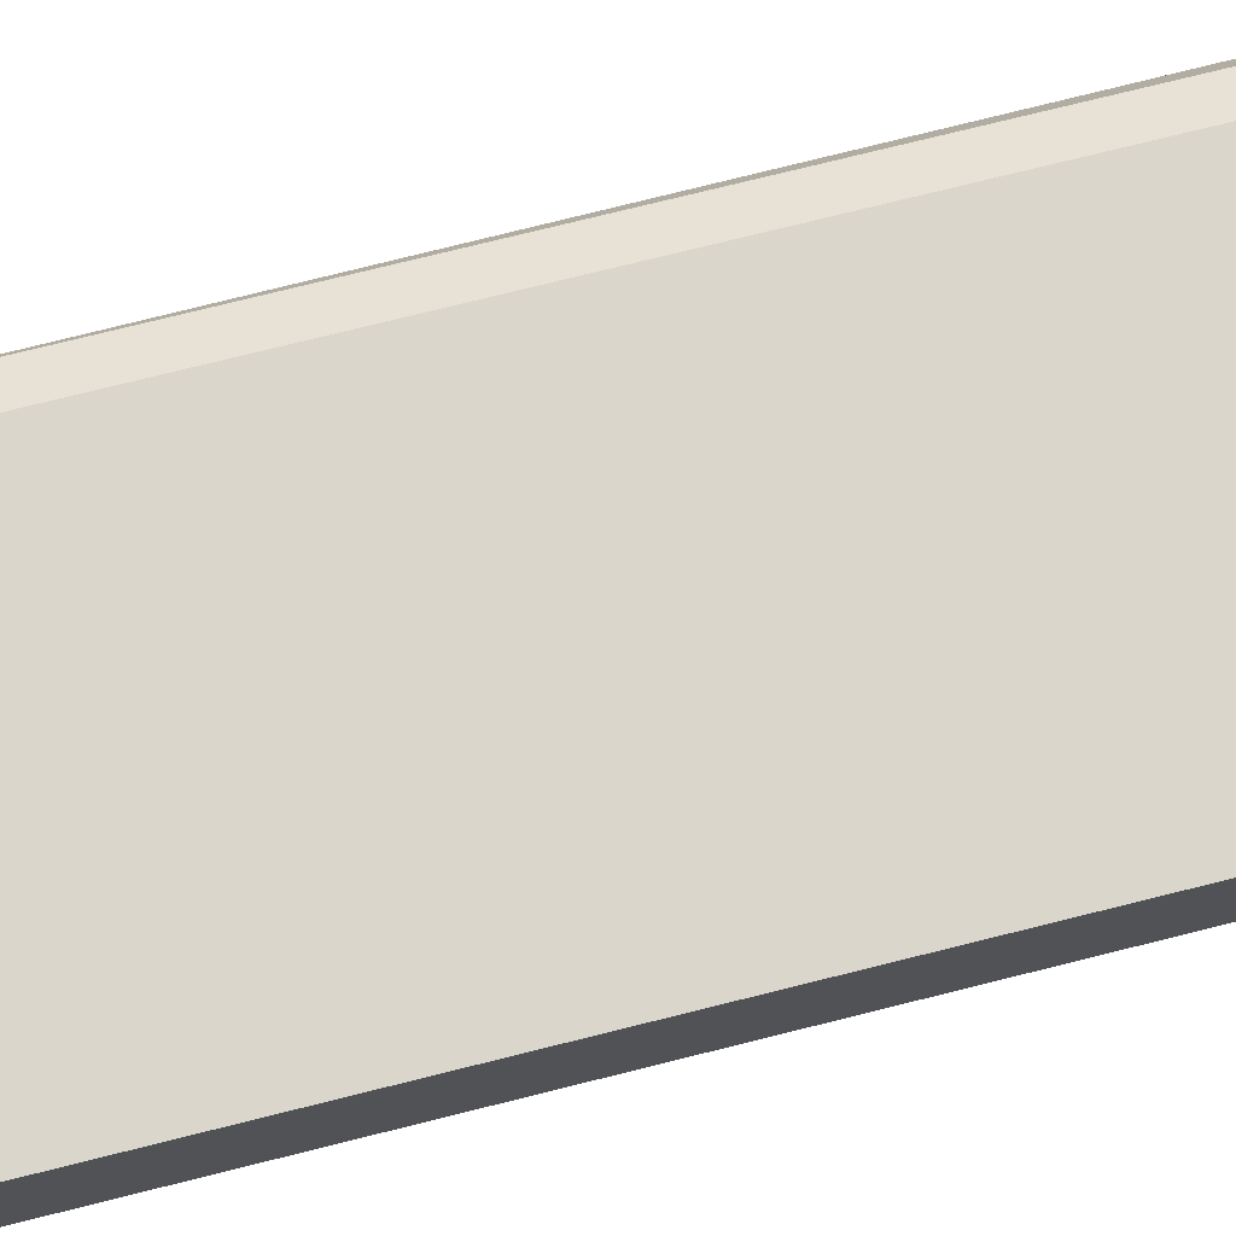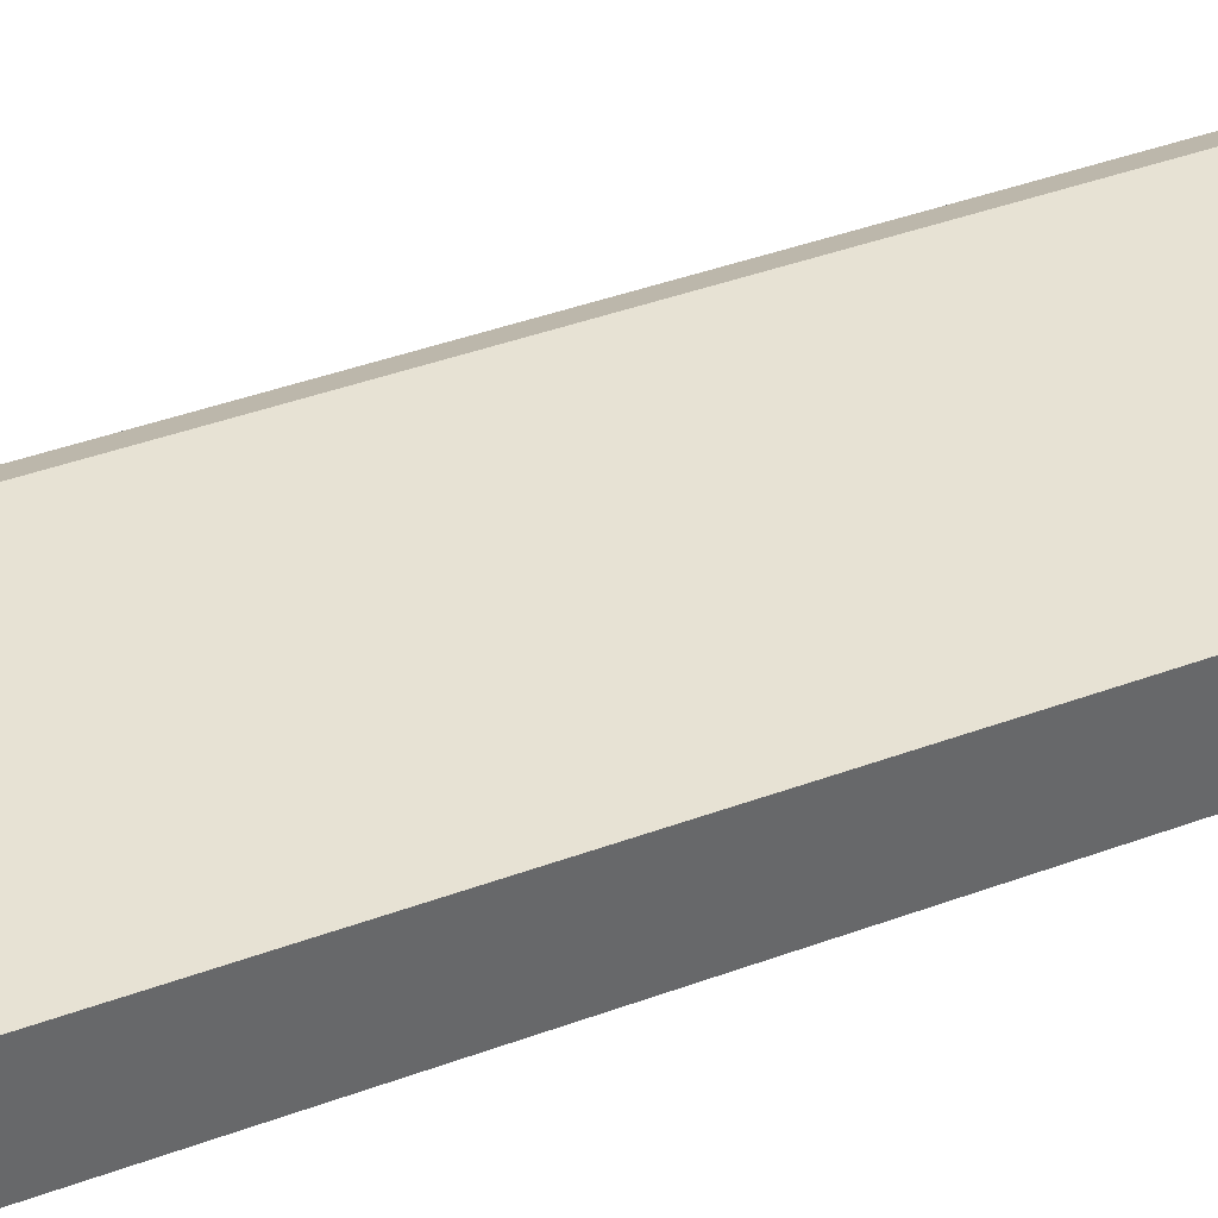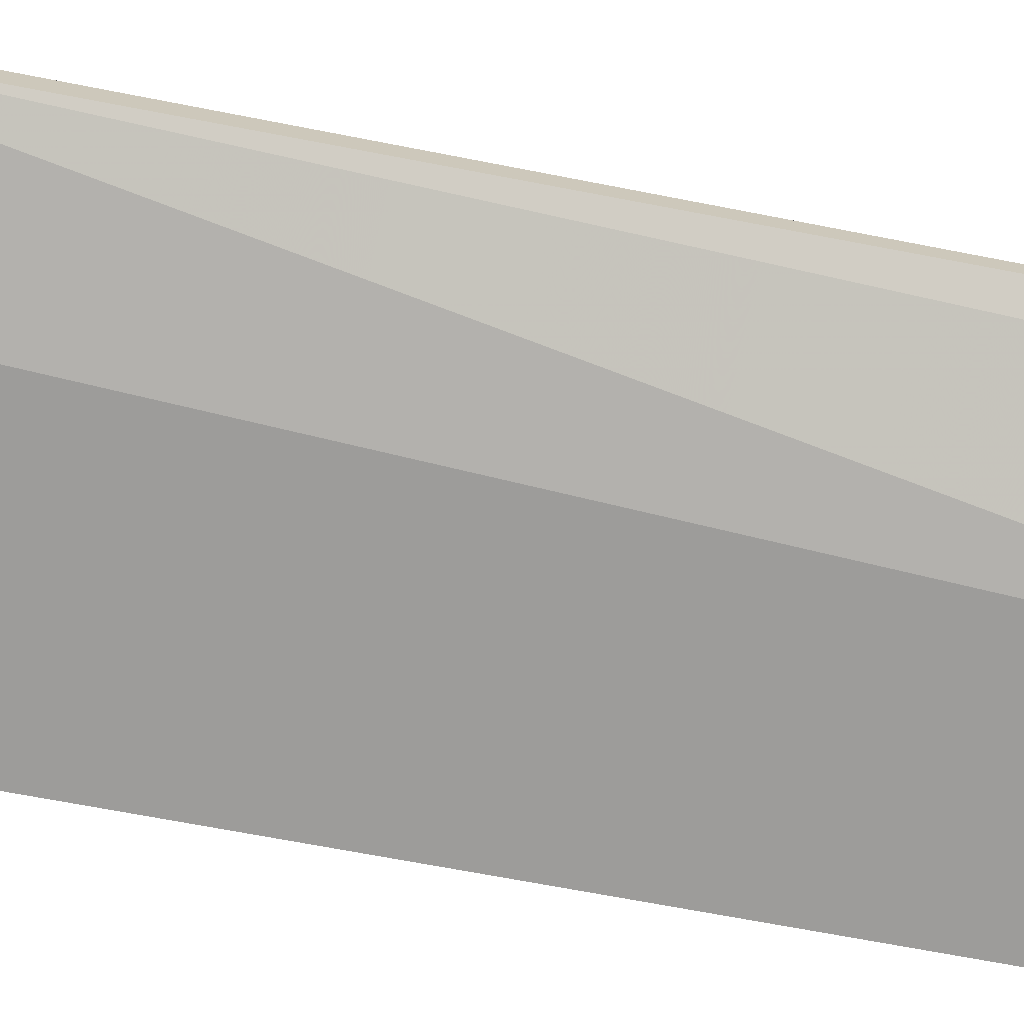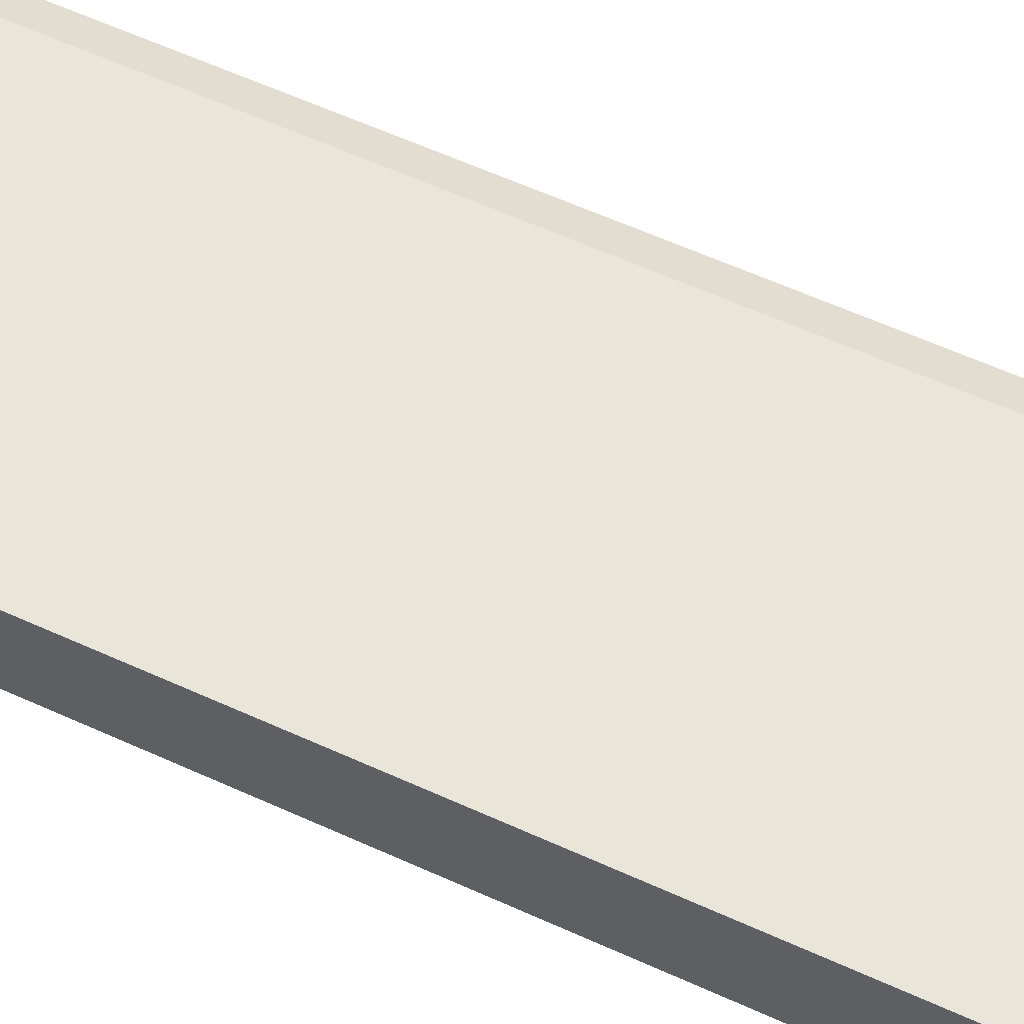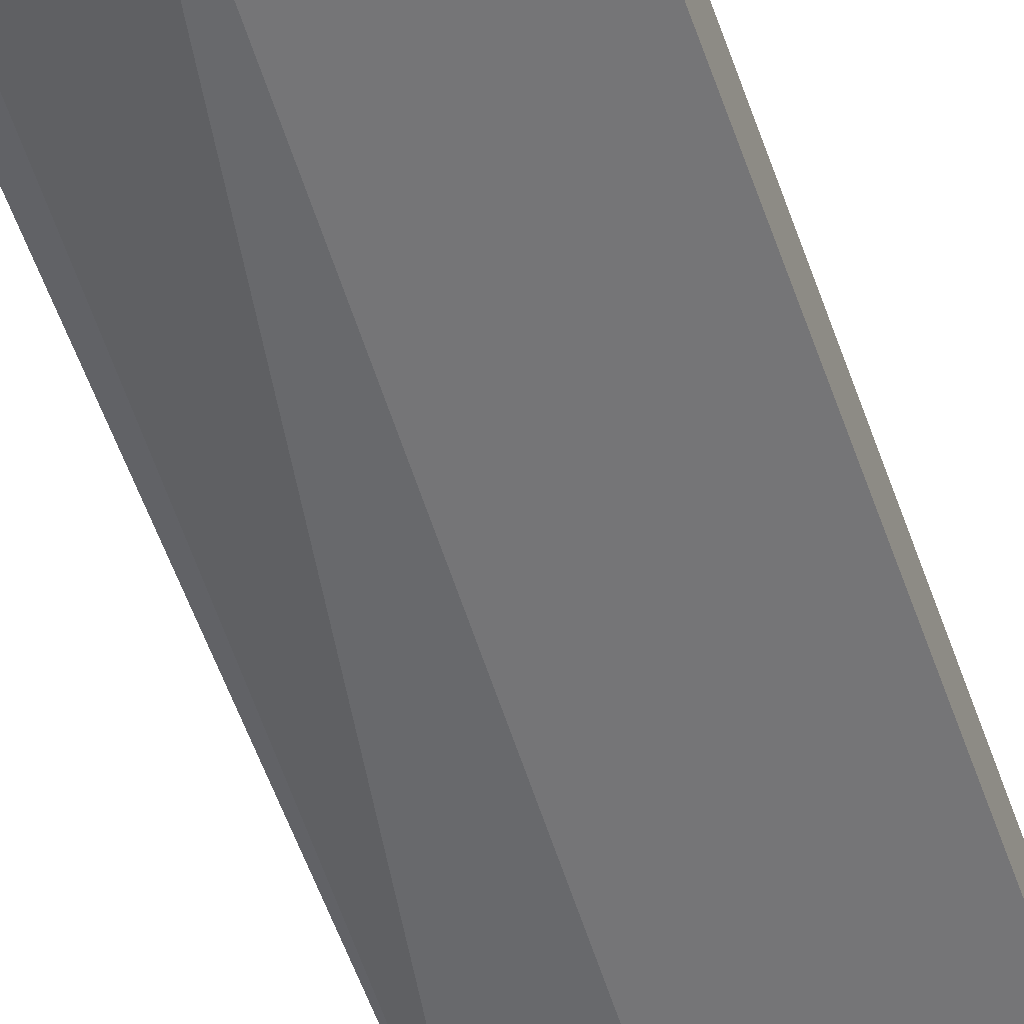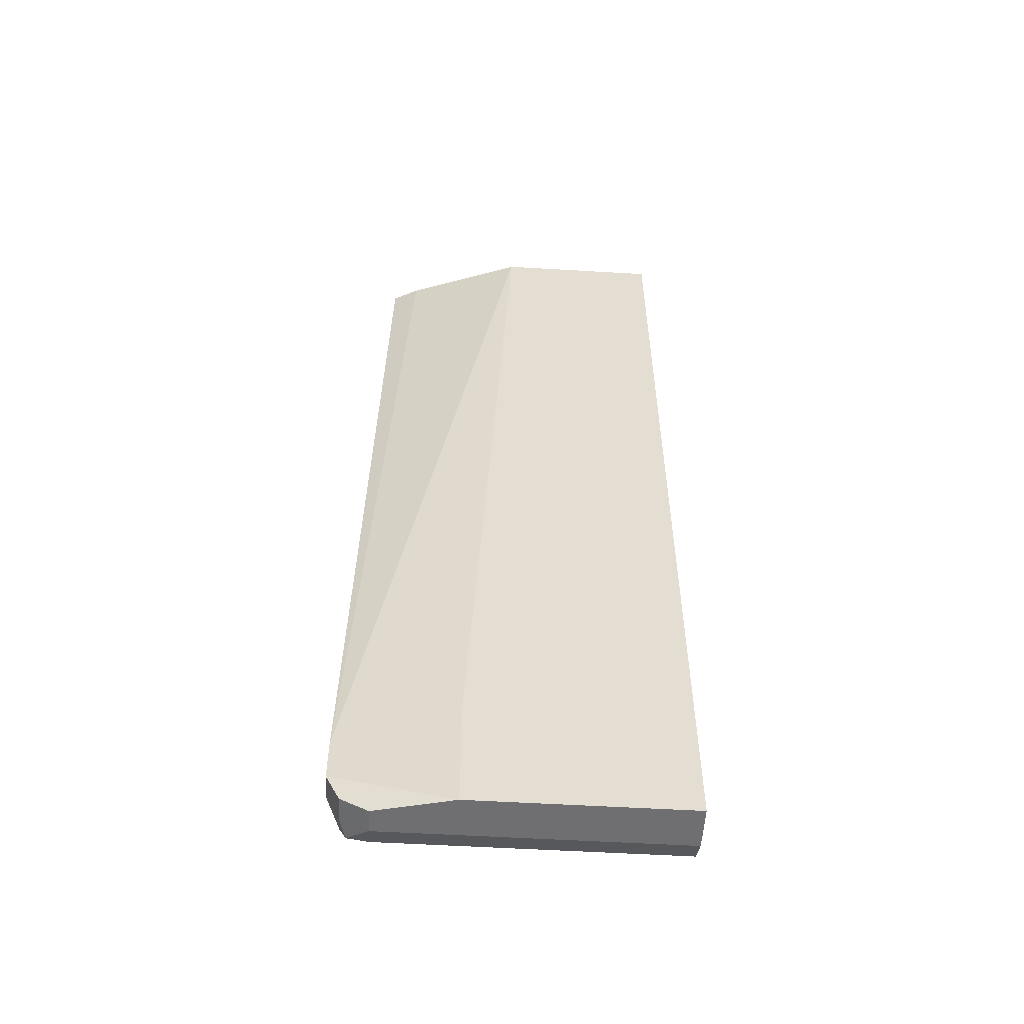
<metadata>
{"format":"obj","ext":"obj","renderer":"f3d","projection":"perspective","resolution":1024,"background":"white","views":[{"elev":73.6,"azim":75.9,"up":"+Y"},{"elev":39.8,"azim":65.2,"up":"+Y"},{"elev":-70.2,"azim":-100.7,"up":"+Y"},{"elev":59.7,"azim":115.1,"up":"+Y"},{"elev":-56.6,"azim":19.9,"up":"+Y"},{"elev":-54.7,"azim":-3.6,"up":"+Z"}]}
</metadata>
<code>
v 1.01e-06 0.5472 0.03036
v -0.02868 0.5472 -0.5223
v -0.02868 0.5472 -0.6006
v -0.1045 0.559 -0.5745
v -0.1045 0.559 -0.5484
v -0.1045 0.5745 -0.5484
v -0.09575 0.5832 0.03036
v -0.07834 0.5745 0.03036
v -0.07834 0.6006 0.03036
v -0.09575 0.5919 0.03036
v -0.09575 0.5919 -0.5832
v -0.1045 0.5745 -0.5745
v -0.09575 0.5745 -0.5919
v -0.0914 0.5876 -0.5941
v -0.07834 0.5919 -0.5919
v -0.07834 0.6006 -0.5745
v 0.1088 0.6006 -0.5745
v 0.1088 0.5919 -0.5919
v 0.1088 0.5745 -0.6006
v -0.07834 0.5745 -0.6006
v -0.09575 0.559 -0.5919
v -0.07834 0.559 -0.6006
v 0.1088 0.5472 -0.6006
v 0.1088 0.6006 0.03036
v 0.1088 0.5472 0.03036
f 15 20 14
f 20 19 22
f 13 14 20
f 13 20 21
f 13 21 12
f 21 4 12
f 21 3 4
f 21 22 3
f 20 22 21
f 19 23 22
f 9 1 24
f 18 17 19
f 17 24 23
f 9 24 17
f 25 24 1
f 25 23 24
f 25 1 23
f 3 23 1
f 22 23 3
f 15 19 20
f 6 12 4
f 19 17 23
f 15 18 19
f 10 9 16
f 15 16 17
f 2 3 1
f 15 17 18
f 5 4 2
f 5 6 4
f 5 7 6
f 5 8 7
f 5 2 1
f 8 1 7
f 7 1 9
f 2 4 3
f 6 7 10
f 10 7 9
f 16 9 17
f 11 10 16
f 11 16 15
f 11 15 14
f 5 1 8
f 11 13 12
f 11 12 6
f 11 6 10
f 11 14 13

</code>
